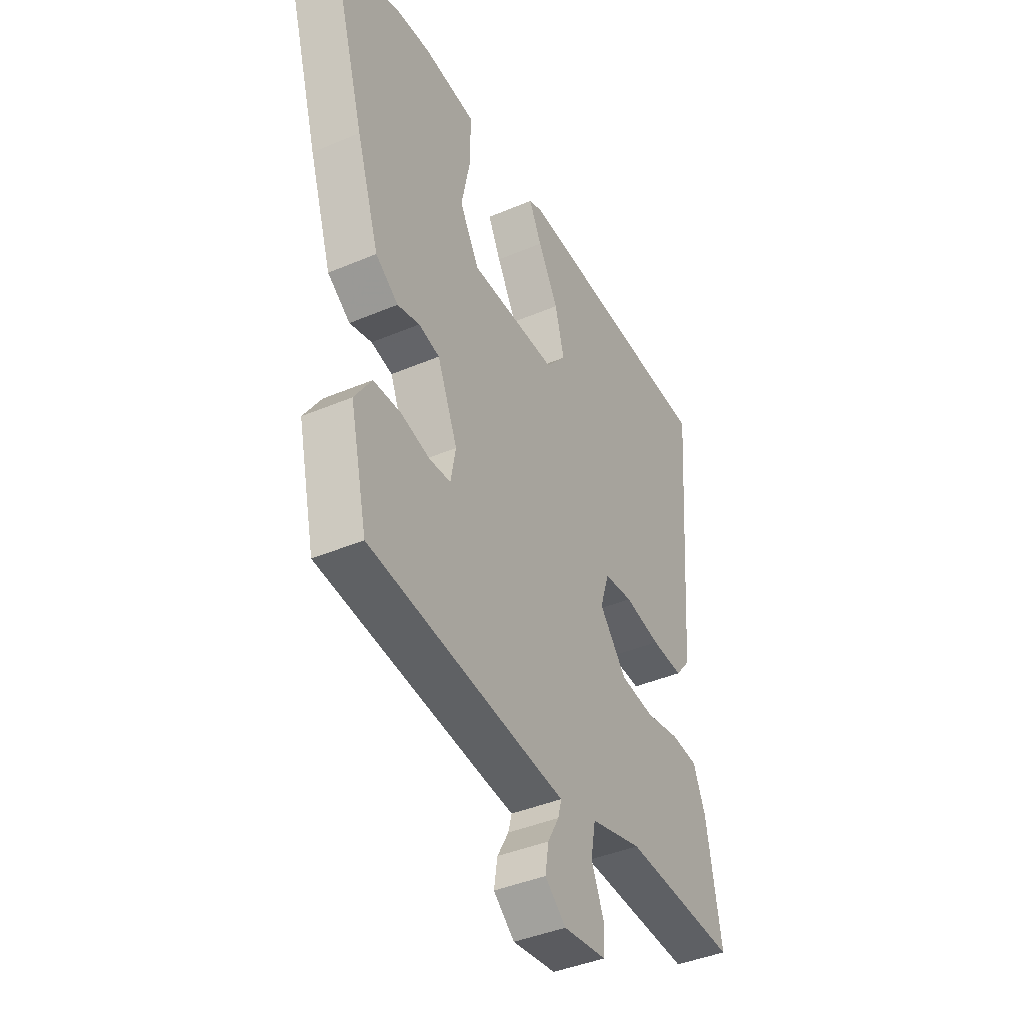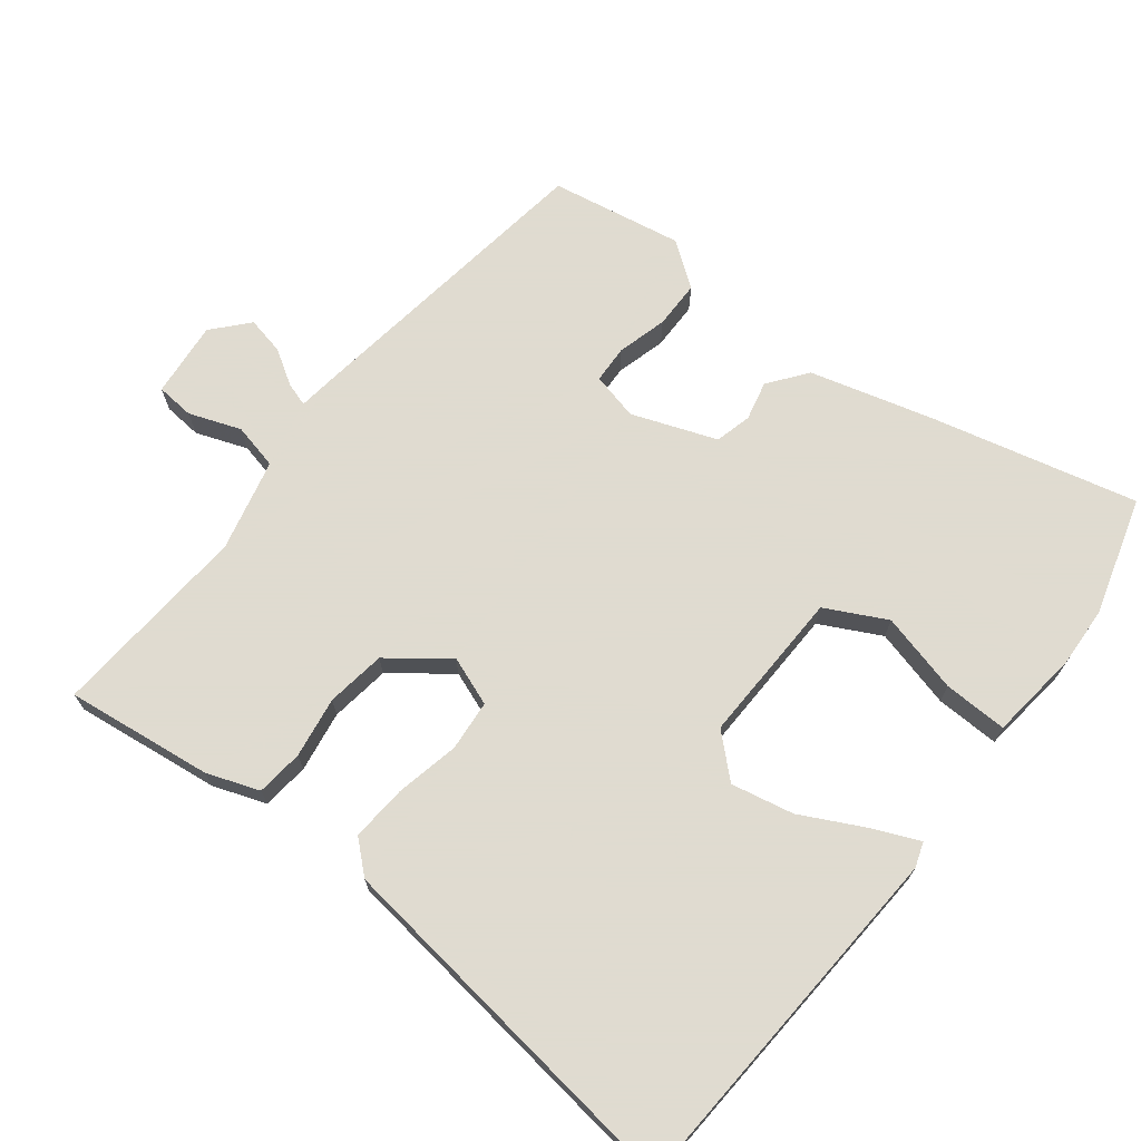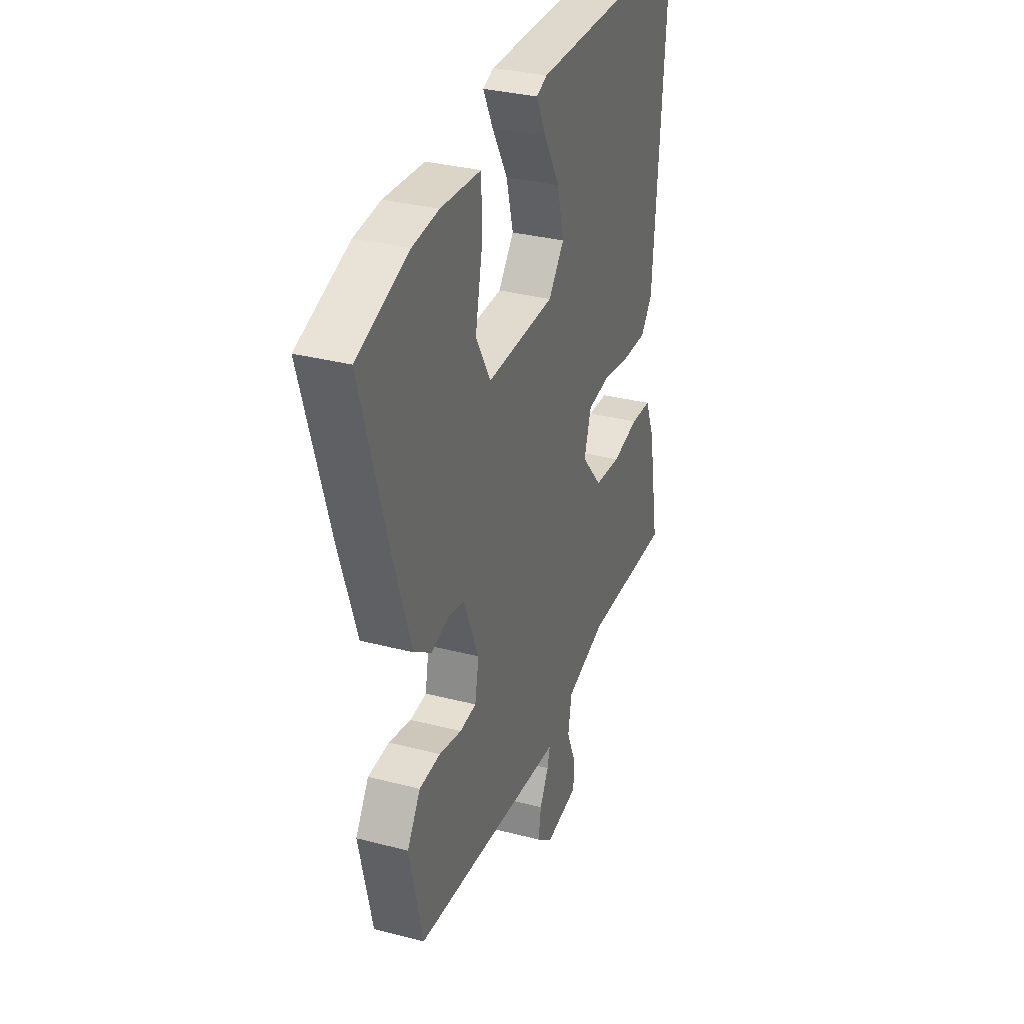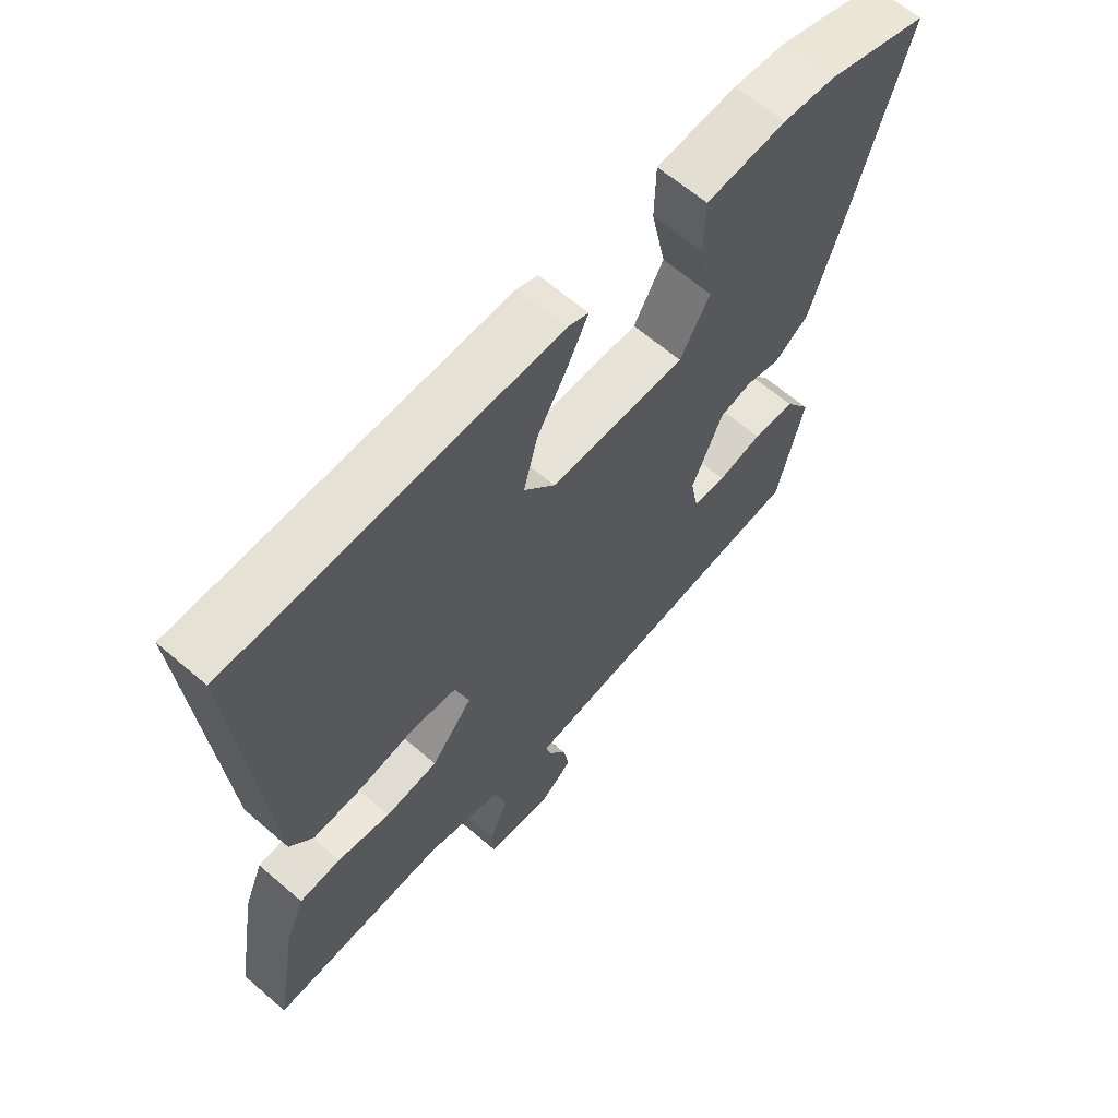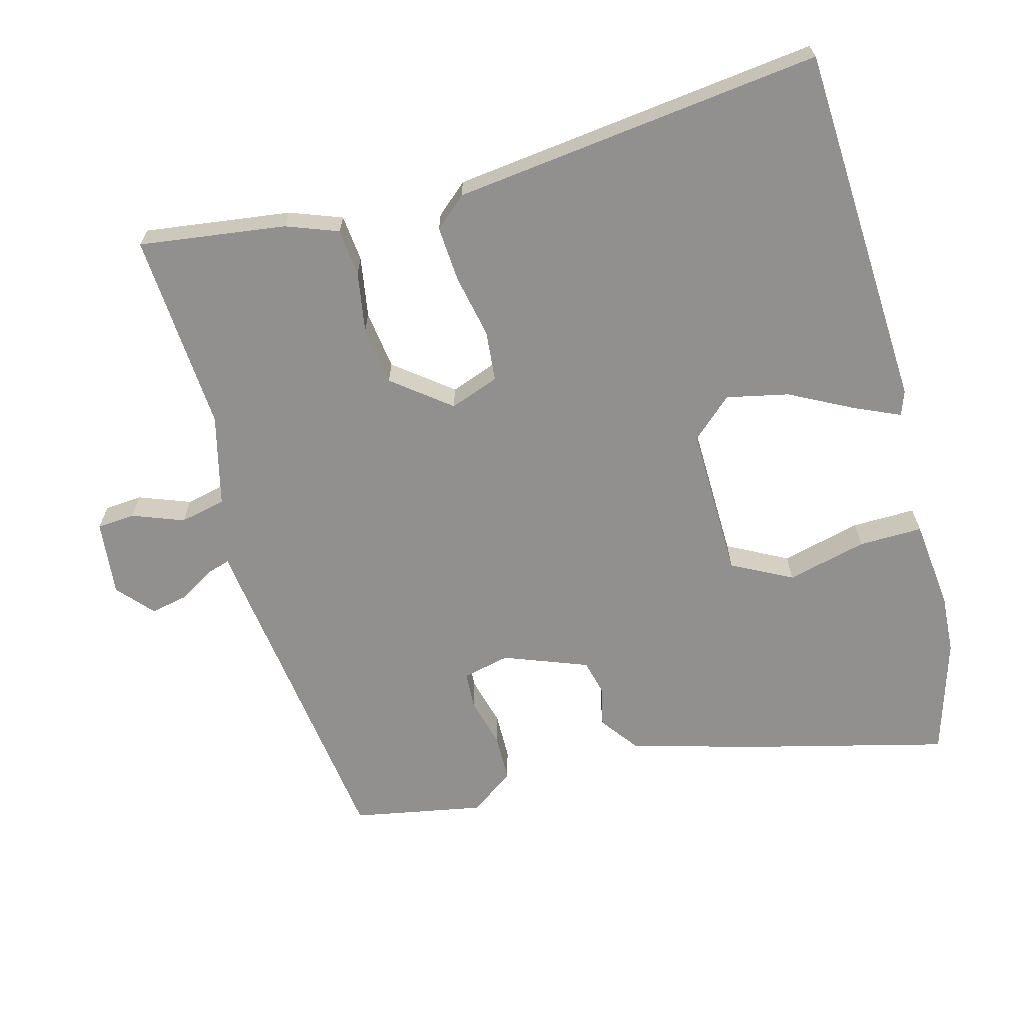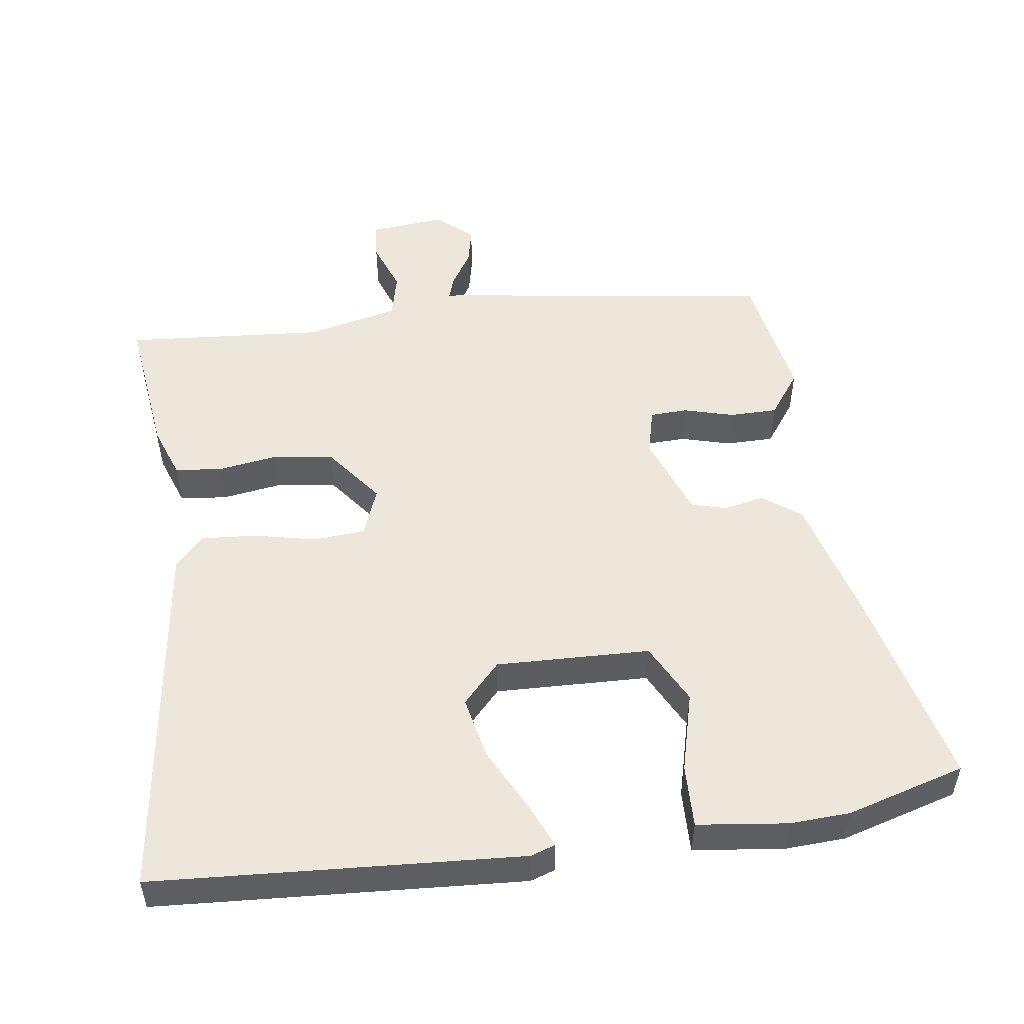
<metadata>
{"format":"obj","ext":"obj","renderer":"f3d","projection":"perspective","resolution":1024,"background":"white","views":[{"elev":-41.5,"azim":117.2,"up":"+Z"},{"elev":70.2,"azim":-49.2,"up":"+Y"},{"elev":32.4,"azim":110.0,"up":"+Z"},{"elev":63.7,"azim":-49.0,"up":"+Z"},{"elev":-65.7,"azim":-72.6,"up":"+Y"},{"elev":51.4,"azim":-4.9,"up":"+Y"}]}
</metadata>
<code>
v -0.544 0.07 -0.468
v -0.507 0.07 -0.258
v -0.476 0.07 -0.184
v -0.408 0.07 -0.18
v -0.321 0.07 -0.198
v -0.235 0.07 -0.19
v -0.167 0.07 -0.11
v -0.19 0.07 -0.038
v -0.263 0.07 -0.028
v -0.355 0.07 -0.043
v -0.436 0.07 -0.045
v -0.474 0.07 0.002
v -0.516 0.07 0.538
v 0.013 0.07 0.543
v 0.048 0.07 0.529
v 0.016 0.07 0.464
v -0.035 0.07 0.375
v -0.058 0.07 0.286
v -0.007 0.07 0.225
v 0.215 0.07 0.22
v 0.264 0.07 0.305
v 0.24 0.07 0.422
v 0.242 0.07 0.514
v 0.373 0.07 0.523
v 0.459 0.07 0.514
v 0.626 0.07 0.456
v 0.539 0.07 0.162
v 0.482 0.07 -0.012
v 0.425 0.07 -0.051
v 0.369 0.07 -0.035
v 0.316 0.07 -0.046
v 0.265 0.07 -0.165
v 0.278 0.07 -0.234
v 0.332 0.07 -0.239
v 0.405 0.07 -0.223
v 0.474 0.07 -0.227
v 0.517 0.07 -0.293
v 0.474 0.07 -0.481
v 0.025 0.07 -0.522
v -0.026 0.07 -0.526
v -0.017 0.07 -0.56
v 0.012 0.07 -0.612
v 0.021 0.07 -0.667
v -0.032 0.07 -0.71
v -0.141 0.07 -0.694
v -0.143 0.07 -0.639
v -0.112 0.07 -0.566
v -0.124 0.07 -0.499
v -0.255 0.07 -0.461
v -0.544 0 -0.468
v -0.507 0 -0.258
v -0.476 0 -0.184
v -0.408 0 -0.18
v -0.321 0 -0.198
v -0.235 0 -0.19
v -0.167 0 -0.11
v -0.19 0 -0.038
v -0.263 0 -0.028
v -0.355 0 -0.043
v -0.436 0 -0.045
v -0.474 0 0.002
v -0.516 0 0.538
v 0.013 0 0.543
v 0.048 0 0.529
v 0.016 0 0.464
v -0.035 0 0.375
v -0.058 0 0.286
v -0.007 0 0.225
v 0.215 0 0.22
v 0.264 0 0.305
v 0.24 0 0.422
v 0.242 0 0.514
v 0.373 0 0.523
v 0.459 0 0.514
v 0.626 0 0.456
v 0.539 0 0.162
v 0.482 0 -0.012
v 0.425 0 -0.051
v 0.369 0 -0.035
v 0.316 0 -0.046
v 0.265 0 -0.165
v 0.278 0 -0.234
v 0.332 0 -0.239
v 0.405 0 -0.223
v 0.474 0 -0.227
v 0.517 0 -0.293
v 0.474 0 -0.481
v 0.025 0 -0.522
v -0.026 0 -0.526
v -0.017 0 -0.56
v 0.012 0 -0.612
v 0.021 0 -0.667
v -0.032 0 -0.71
v -0.141 0 -0.694
v -0.143 0 -0.639
v -0.112 0 -0.566
v -0.124 0 -0.499
v -0.255 0 -0.461
f 44 45 46 47
f 44 47 48
f 41 42 43 44
f 40 41 44 48
f 39 40 48 49
f 37 38 39 49
f 34 35 36 37
f 33 34 37 49
f 27 28 29 30
f 27 30 31
f 26 27 31
f 25 26 31
f 24 25 31 32
f 21 22 23 24
f 14 15 16 17
f 12 13 14 17
f 12 17 18
f 9 10 11 12
f 8 9 12 18
f 7 8 18 19
f 2 3 4 5
f 2 5 6
f 1 2 6
f 32 33 49 1
f 21 24 32
f 20 21 32
f 7 19 20 32
f 6 7 32
f 1 6 32
f 96 95 94 93
f 97 96 93
f 93 92 91 90
f 97 93 90 89
f 98 97 89 88
f 98 88 87 86
f 86 85 84 83
f 98 86 83 82
f 79 78 77 76
f 80 79 76
f 80 76 75
f 80 75 74
f 81 80 74 73
f 73 72 71 70
f 66 65 64 63
f 66 63 62 61
f 67 66 61
f 61 60 59 58
f 67 61 58 57
f 68 67 57 56
f 54 53 52 51
f 55 54 51
f 55 51 50
f 50 98 82 81
f 81 73 70
f 81 70 69
f 81 69 68 56
f 81 56 55
f 81 55 50
f 1 50 51 2
f 2 51 52 3
f 3 52 53 4
f 4 53 54 5
f 5 54 55 6
f 6 55 56 7
f 7 56 57 8
f 8 57 58 9
f 9 58 59 10
f 10 59 60 11
f 11 60 61 12
f 12 61 62 13
f 13 62 63 14
f 14 63 64 15
f 15 64 65 16
f 16 65 66 17
f 17 66 67 18
f 18 67 68 19
f 19 68 69 20
f 20 69 70 21
f 21 70 71 22
f 22 71 72 23
f 23 72 73 24
f 24 73 74 25
f 25 74 75 26
f 26 75 76 27
f 27 76 77 28
f 28 77 78 29
f 29 78 79 30
f 30 79 80 31
f 31 80 81 32
f 32 81 82 33
f 33 82 83 34
f 34 83 84 35
f 35 84 85 36
f 36 85 86 37
f 37 86 87 38
f 38 87 88 39
f 39 88 89 40
f 40 89 90 41
f 41 90 91 42
f 42 91 92 43
f 43 92 93 44
f 44 93 94 45
f 45 94 95 46
f 46 95 96 47
f 47 96 97 48
f 48 97 98 49
f 49 98 50 1

</code>
